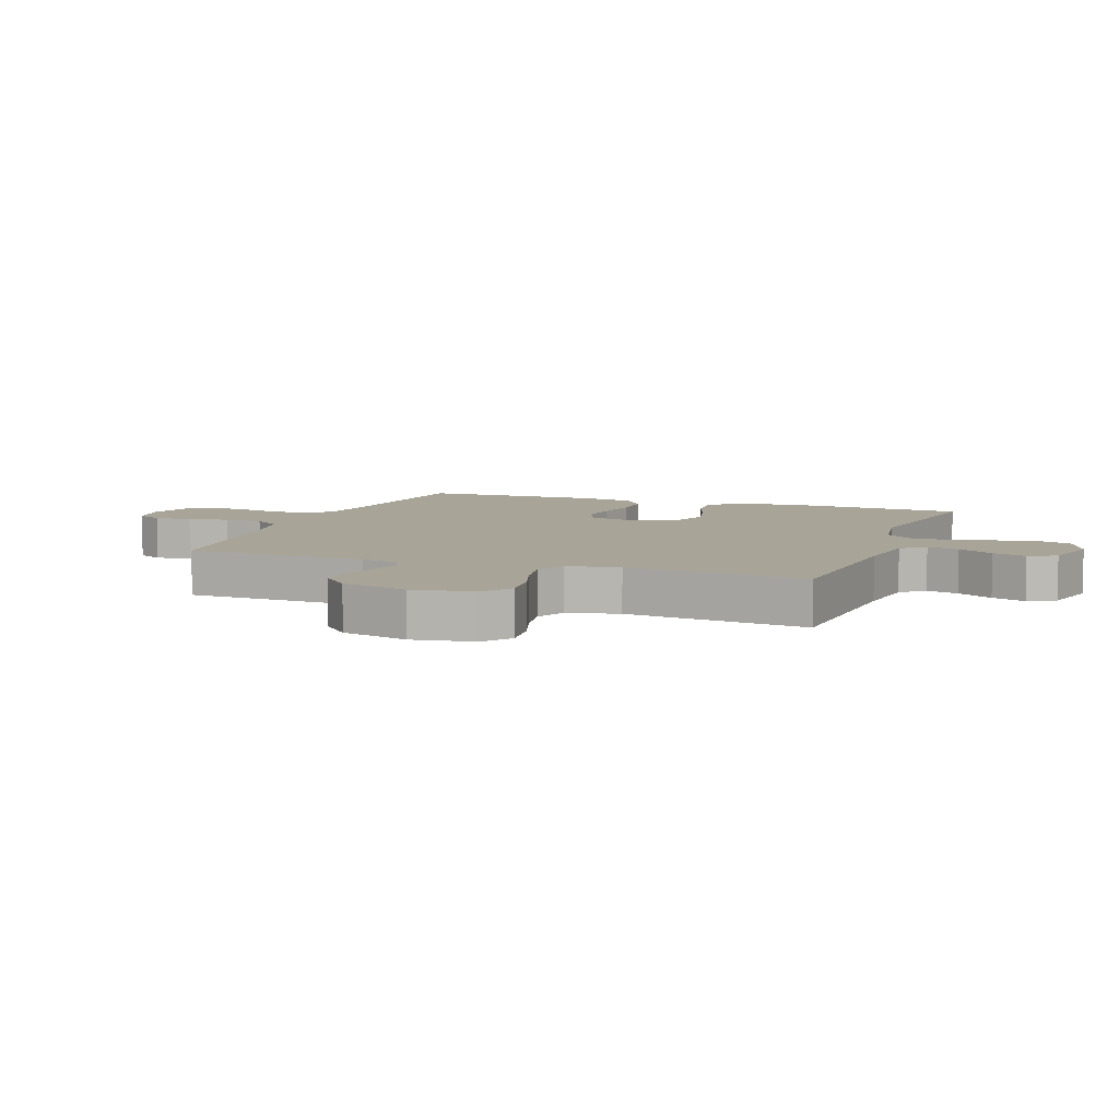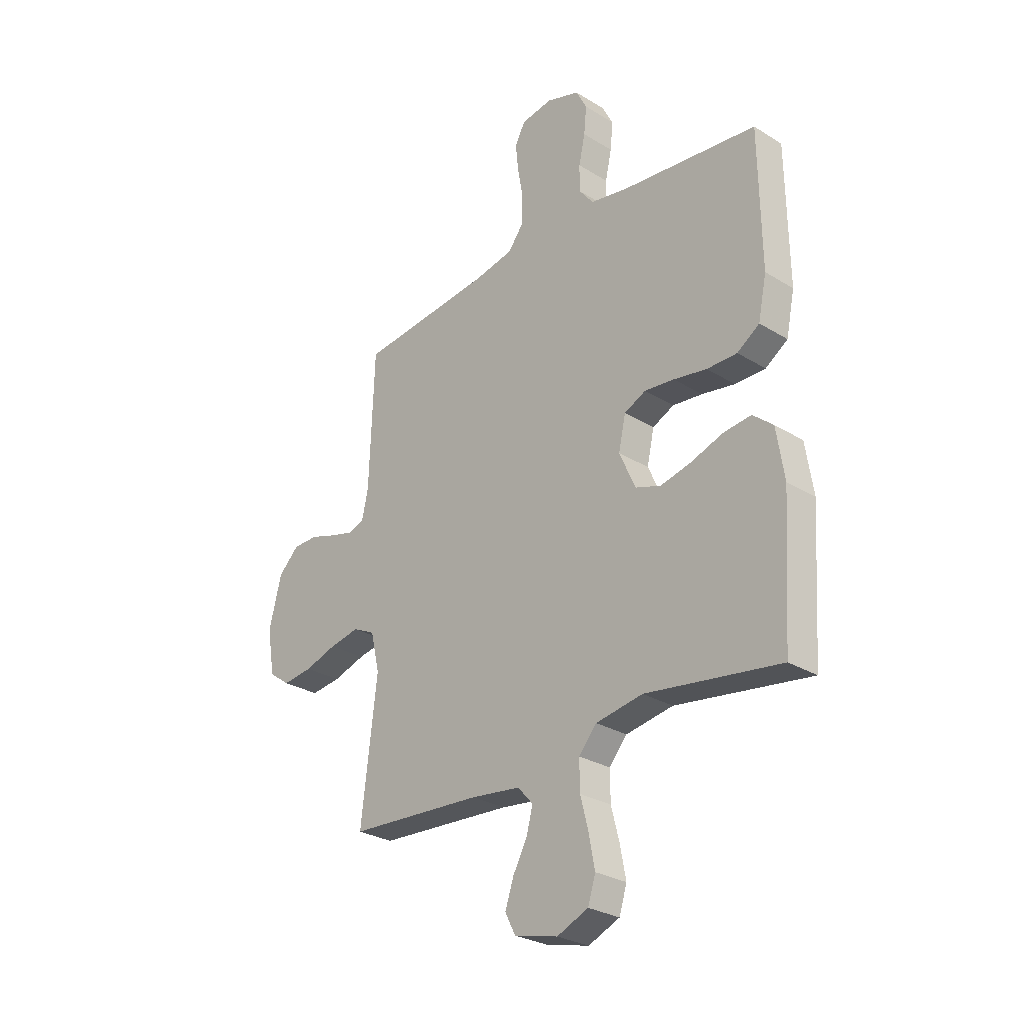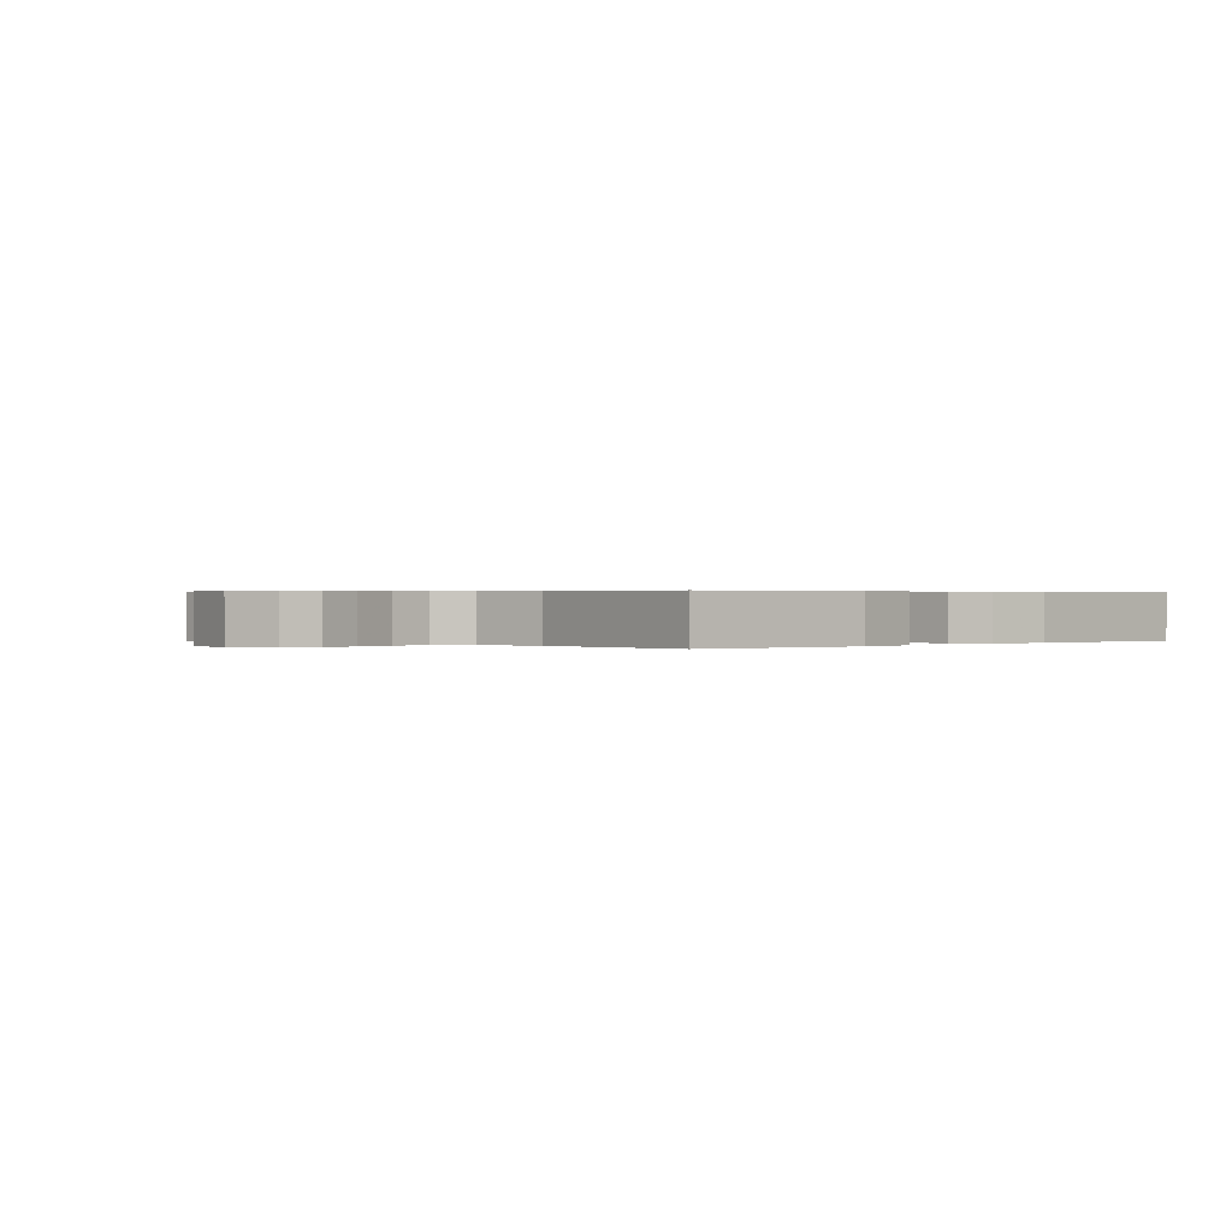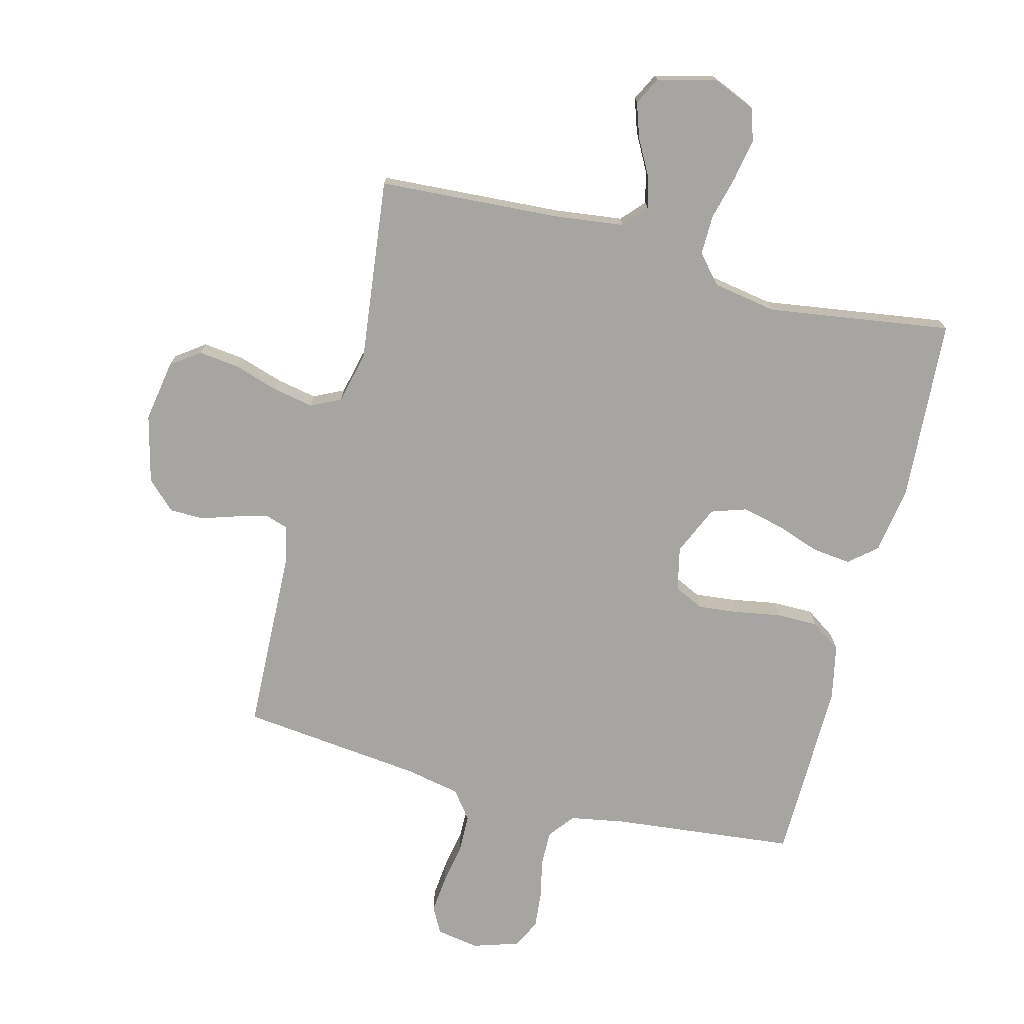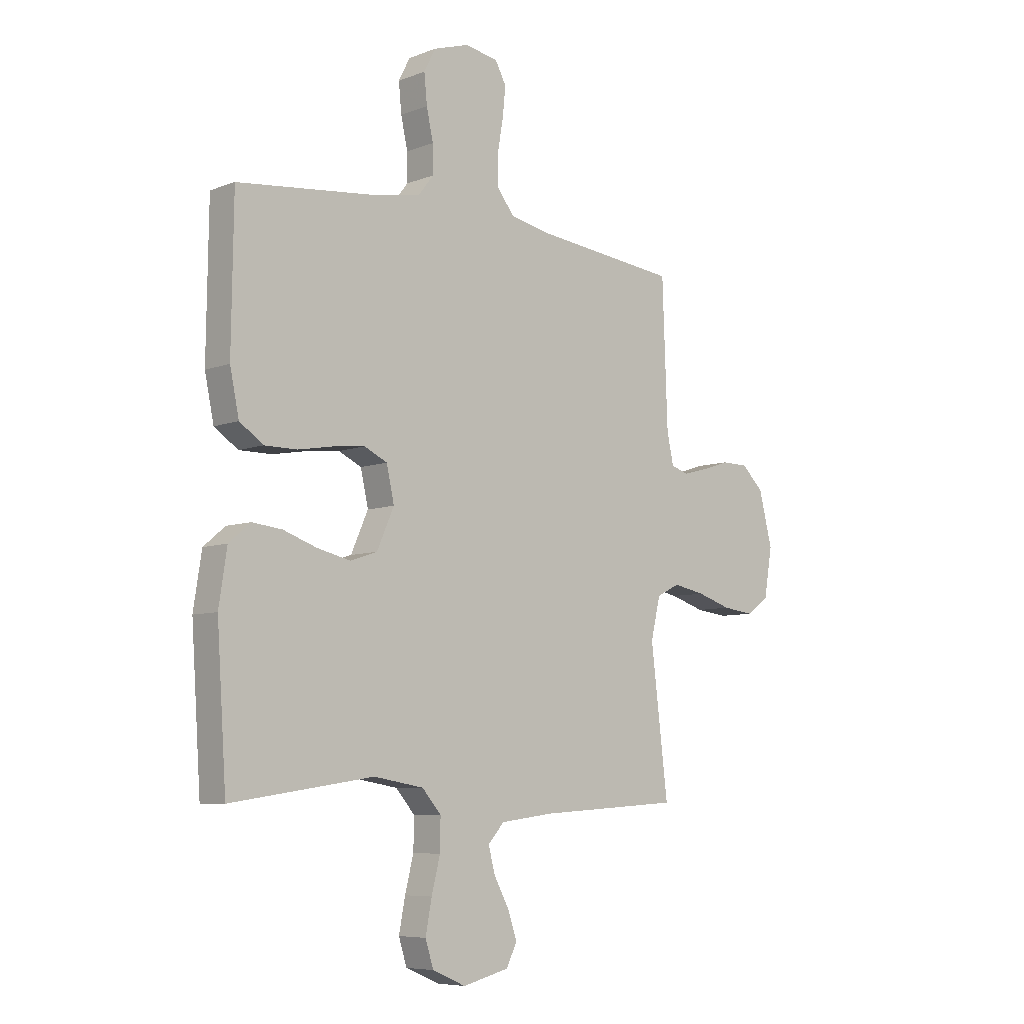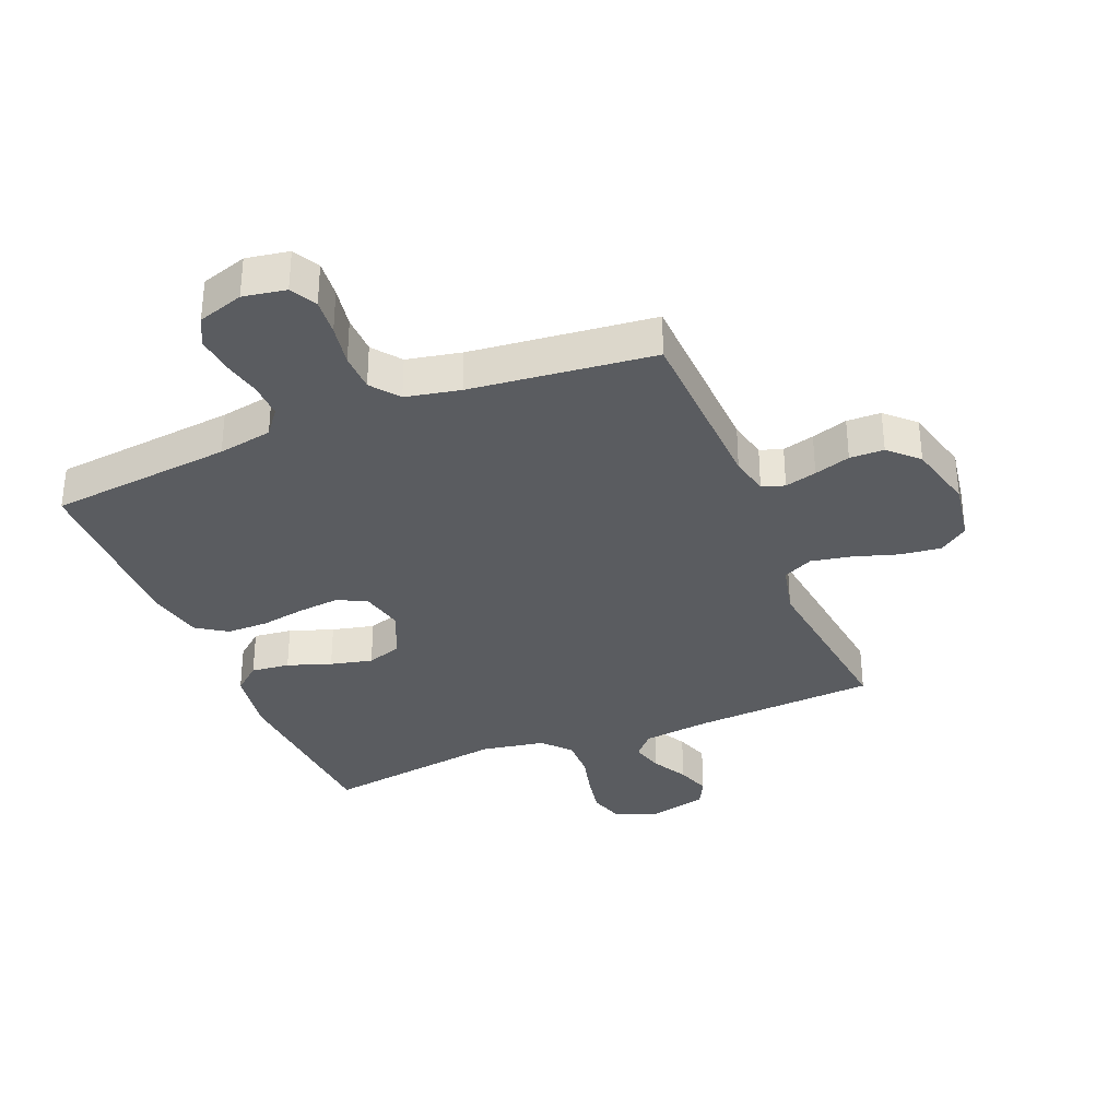
<metadata>
{"format":"obj","ext":"obj","renderer":"f3d","projection":"perspective","resolution":1024,"background":"white","views":[{"elev":7.0,"azim":110.2,"up":"+Y"},{"elev":-28.1,"azim":-133.1,"up":"+Z"},{"elev":0.3,"azim":-135.0,"up":"+Y"},{"elev":-73.9,"azim":165.5,"up":"+Y"},{"elev":-7.1,"azim":-42.5,"up":"+Z"},{"elev":-33.7,"azim":22.3,"up":"+Y"}]}
</metadata>
<code>
v -0.5 0.07 0.5
v -0.2 0.07 0.532
v -0.111 0.07 0.548
v -0.078 0.07 0.59
v -0.079 0.07 0.648
v -0.093 0.07 0.712
v -0.099 0.07 0.773
v -0.075 0.07 0.82
v 0 0.07 0.844
v 0.07 0.07 0.832
v 0.093 0.07 0.789
v 0.087 0.07 0.728
v 0.075 0.07 0.66
v 0.076 0.07 0.597
v 0.111 0.07 0.551
v 0.2 0.07 0.533
v 0.5 0.07 0.5
v 0.511 0.07 0.2
v 0.525 0.07 0.136
v 0.562 0.07 0.124
v 0.614 0.07 0.138
v 0.673 0.07 0.157
v 0.729 0.07 0.156
v 0.775 0.07 0.111
v 0.803 0.07 0
v 0.786 0.07 -0.101
v 0.739 0.07 -0.135
v 0.672 0.07 -0.127
v 0.6 0.07 -0.104
v 0.533 0.07 -0.091
v 0.484 0.07 -0.115
v 0.464 0.07 -0.2
v 0.5 0.07 -0.5
v 0.2 0.07 -0.519
v 0.089 0.07 -0.533
v 0.055 0.07 -0.571
v 0.069 0.07 -0.624
v 0.101 0.07 -0.683
v 0.12 0.07 -0.739
v 0.097 0.07 -0.784
v 0 0.07 -0.808
v -0.07 0.07 -0.778
v -0.087 0.07 -0.724
v -0.074 0.07 -0.656
v -0.056 0.07 -0.585
v -0.055 0.07 -0.52
v -0.095 0.07 -0.474
v -0.2 0.07 -0.456
v -0.5 0.07 -0.5
v -0.52 0.07 -0.2
v -0.503 0.07 -0.09
v -0.458 0.07 -0.052
v -0.395 0.07 -0.059
v -0.324 0.07 -0.084
v -0.255 0.07 -0.1
v -0.198 0.07 -0.081
v -0.162 0.07 0
v -0.178 0.07 0.072
v -0.226 0.07 0.095
v -0.293 0.07 0.088
v -0.367 0.07 0.075
v -0.435 0.07 0.075
v -0.485 0.07 0.109
v -0.504 0.07 0.2
v -0.5 0 0.5
v -0.2 0 0.532
v -0.111 0 0.548
v -0.078 0 0.59
v -0.079 0 0.648
v -0.093 0 0.712
v -0.099 0 0.773
v -0.075 0 0.82
v 0 0 0.844
v 0.07 0 0.832
v 0.093 0 0.789
v 0.087 0 0.728
v 0.075 0 0.66
v 0.076 0 0.597
v 0.111 0 0.551
v 0.2 0 0.533
v 0.5 0 0.5
v 0.511 0 0.2
v 0.525 0 0.136
v 0.562 0 0.124
v 0.614 0 0.138
v 0.673 0 0.157
v 0.729 0 0.156
v 0.775 0 0.111
v 0.803 0 0
v 0.786 0 -0.101
v 0.739 0 -0.135
v 0.672 0 -0.127
v 0.6 0 -0.104
v 0.533 0 -0.091
v 0.484 0 -0.115
v 0.464 0 -0.2
v 0.5 0 -0.5
v 0.2 0 -0.519
v 0.089 0 -0.533
v 0.055 0 -0.571
v 0.069 0 -0.624
v 0.101 0 -0.683
v 0.12 0 -0.739
v 0.097 0 -0.784
v 0 0 -0.808
v -0.07 0 -0.778
v -0.087 0 -0.724
v -0.074 0 -0.656
v -0.056 0 -0.585
v -0.055 0 -0.52
v -0.095 0 -0.474
v -0.2 0 -0.456
v -0.5 0 -0.5
v -0.52 0 -0.2
v -0.503 0 -0.09
v -0.458 0 -0.052
v -0.395 0 -0.059
v -0.324 0 -0.084
v -0.255 0 -0.1
v -0.198 0 -0.081
v -0.162 0 0
v -0.178 0 0.072
v -0.226 0 0.095
v -0.293 0 0.088
v -0.367 0 0.075
v -0.435 0 0.075
v -0.485 0 0.109
v -0.504 0 0.2
f 64 1 2
f 63 64 2
f 62 63 2
f 61 62 2
f 60 61 2
f 59 60 2 3
f 58 59 3 4
f 57 58 4
f 52 53 54
f 51 52 54
f 50 51 54
f 49 50 54
f 48 49 54
f 47 48 54 55
f 46 47 55 56
f 43 44 45
f 42 43 45
f 41 42 45
f 40 41 45
f 39 40 45
f 38 39 45
f 37 38 45
f 36 37 45 46
f 46 56 57
f 36 46 57
f 35 36 57
f 32 33 34
f 35 57 4
f 34 35 4
f 32 34 4
f 31 32 4
f 27 28 29
f 26 27 29
f 25 26 29
f 24 25 29
f 23 24 29
f 22 23 29
f 21 22 29
f 20 21 29 30
f 16 17 18
f 15 16 18 19
f 11 12 13
f 10 11 13
f 9 10 13
f 8 9 13
f 7 8 13
f 6 7 13
f 5 6 13
f 5 13 14
f 4 5 14 15
f 19 20 30 31
f 4 15 19 31
f 66 65 128
f 66 128 127
f 66 127 126
f 66 126 125
f 66 125 124
f 67 66 124 123
f 68 67 123 122
f 68 122 121
f 118 117 116
f 118 116 115
f 118 115 114
f 118 114 113
f 118 113 112
f 119 118 112 111
f 120 119 111 110
f 109 108 107
f 109 107 106
f 109 106 105
f 109 105 104
f 109 104 103
f 109 103 102
f 109 102 101
f 110 109 101 100
f 121 120 110
f 121 110 100
f 121 100 99
f 98 97 96
f 68 121 99
f 68 99 98
f 68 98 96
f 68 96 95
f 93 92 91
f 93 91 90
f 93 90 89
f 93 89 88
f 93 88 87
f 93 87 86
f 93 86 85
f 94 93 85 84
f 82 81 80
f 83 82 80 79
f 77 76 75
f 77 75 74
f 77 74 73
f 77 73 72
f 77 72 71
f 77 71 70
f 77 70 69
f 78 77 69
f 79 78 69 68
f 95 94 84 83
f 95 83 79 68
f 1 65 66 2
f 2 66 67 3
f 3 67 68 4
f 4 68 69 5
f 5 69 70 6
f 6 70 71 7
f 7 71 72 8
f 8 72 73 9
f 9 73 74 10
f 10 74 75 11
f 11 75 76 12
f 12 76 77 13
f 13 77 78 14
f 14 78 79 15
f 15 79 80 16
f 16 80 81 17
f 17 81 82 18
f 18 82 83 19
f 19 83 84 20
f 20 84 85 21
f 21 85 86 22
f 22 86 87 23
f 23 87 88 24
f 24 88 89 25
f 25 89 90 26
f 26 90 91 27
f 27 91 92 28
f 28 92 93 29
f 29 93 94 30
f 30 94 95 31
f 31 95 96 32
f 32 96 97 33
f 33 97 98 34
f 34 98 99 35
f 35 99 100 36
f 36 100 101 37
f 37 101 102 38
f 38 102 103 39
f 39 103 104 40
f 40 104 105 41
f 41 105 106 42
f 42 106 107 43
f 43 107 108 44
f 44 108 109 45
f 45 109 110 46
f 46 110 111 47
f 47 111 112 48
f 48 112 113 49
f 49 113 114 50
f 50 114 115 51
f 51 115 116 52
f 52 116 117 53
f 53 117 118 54
f 54 118 119 55
f 55 119 120 56
f 56 120 121 57
f 57 121 122 58
f 58 122 123 59
f 59 123 124 60
f 60 124 125 61
f 61 125 126 62
f 62 126 127 63
f 63 127 128 64
f 64 128 65 1

</code>
